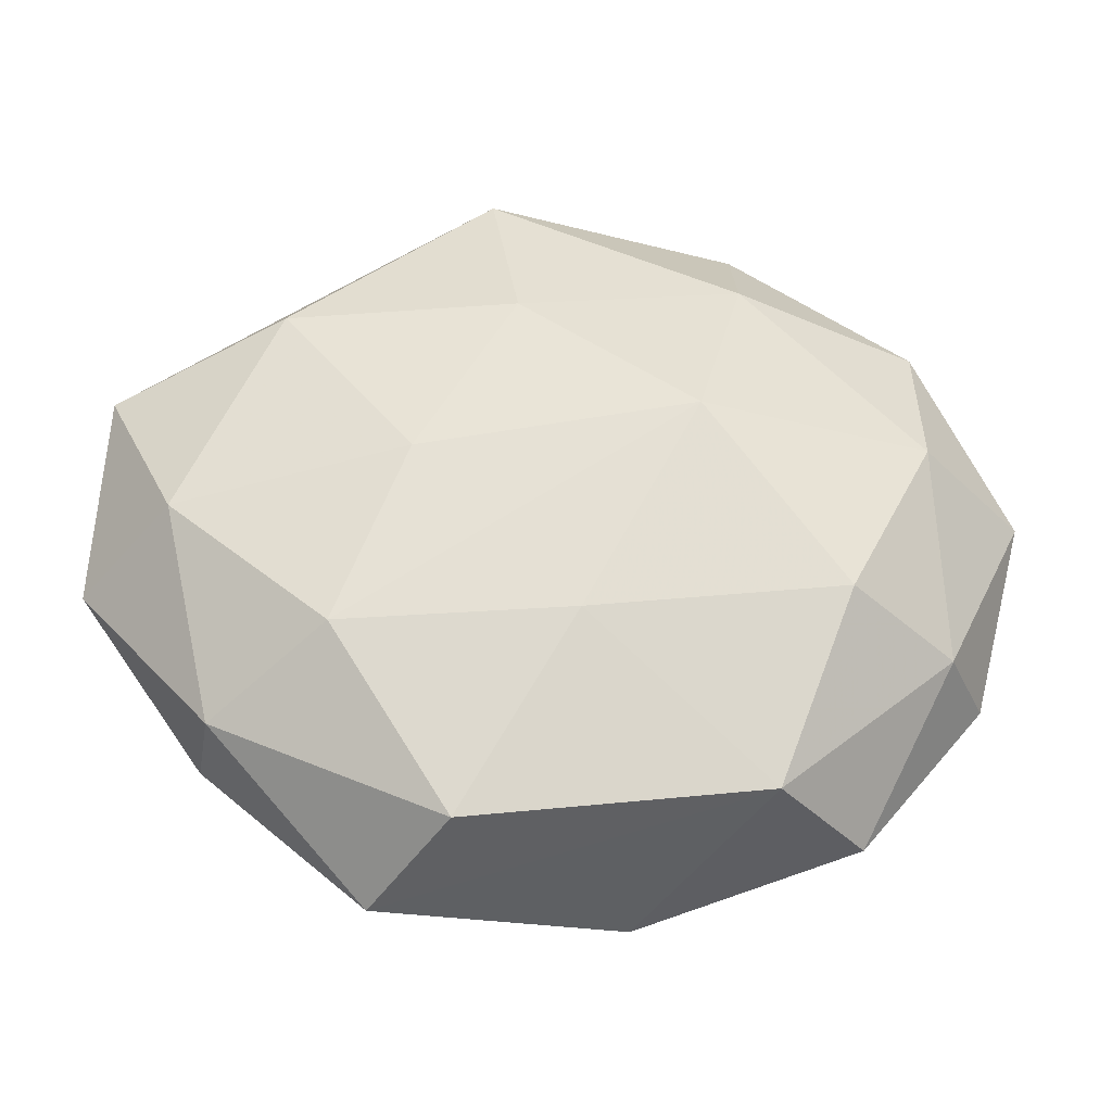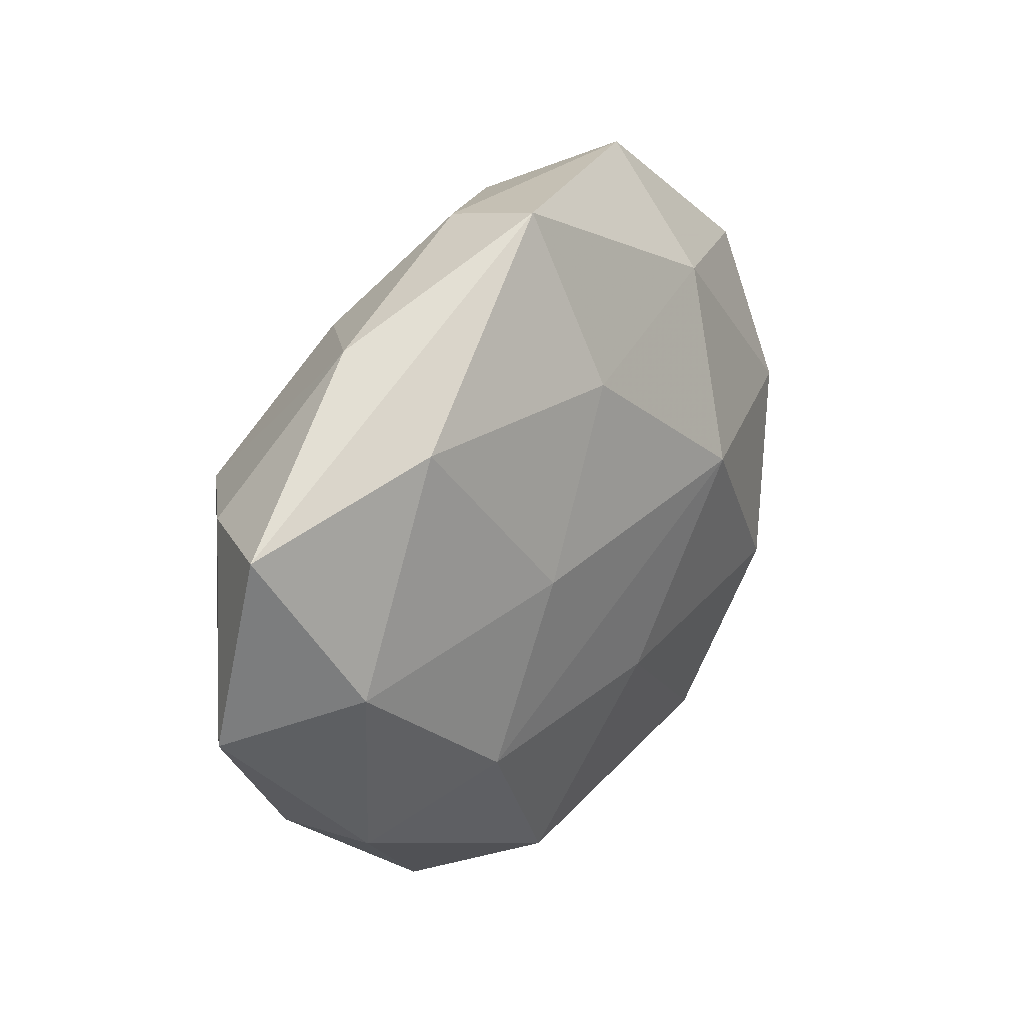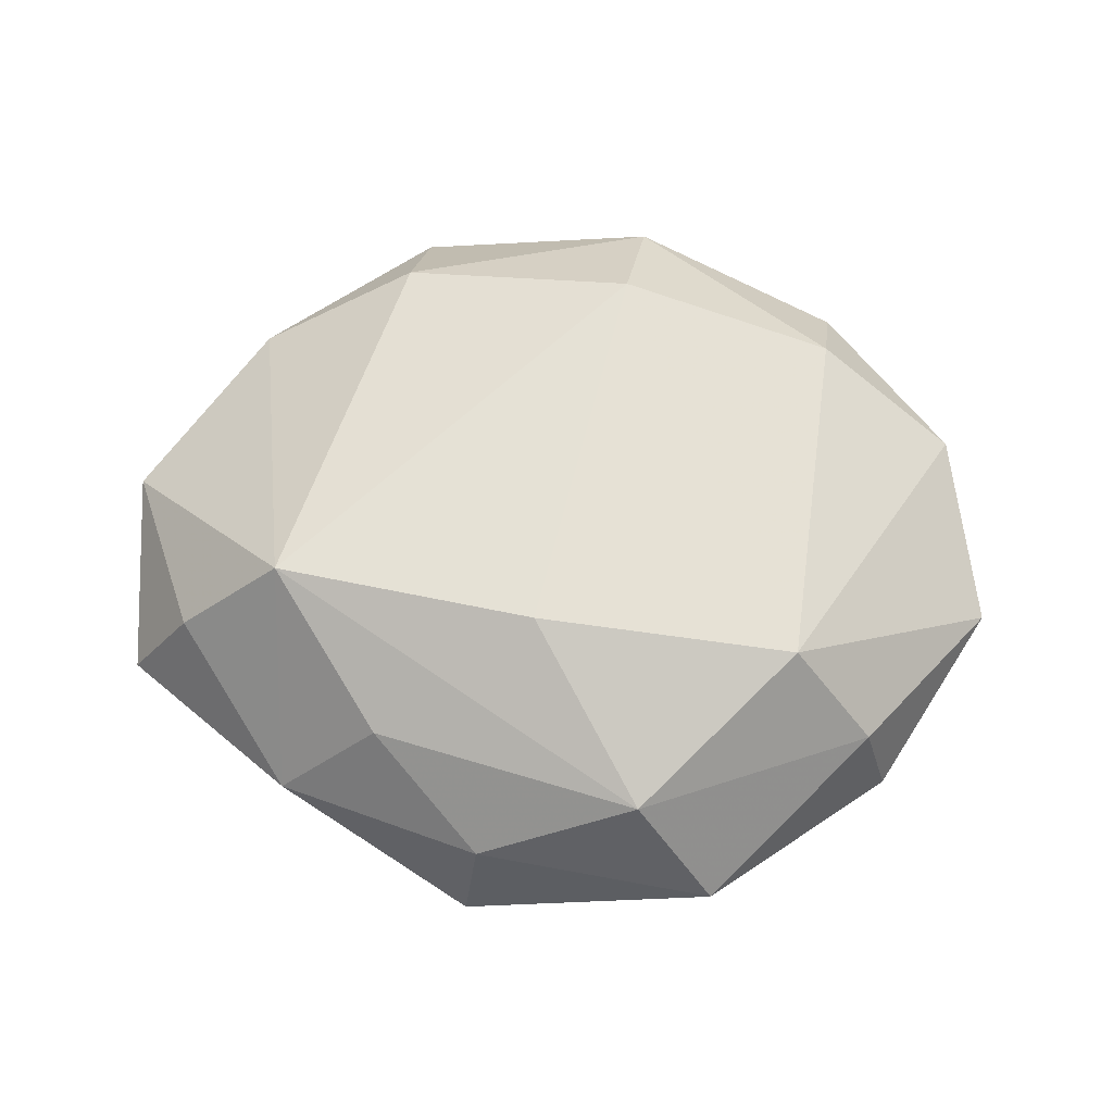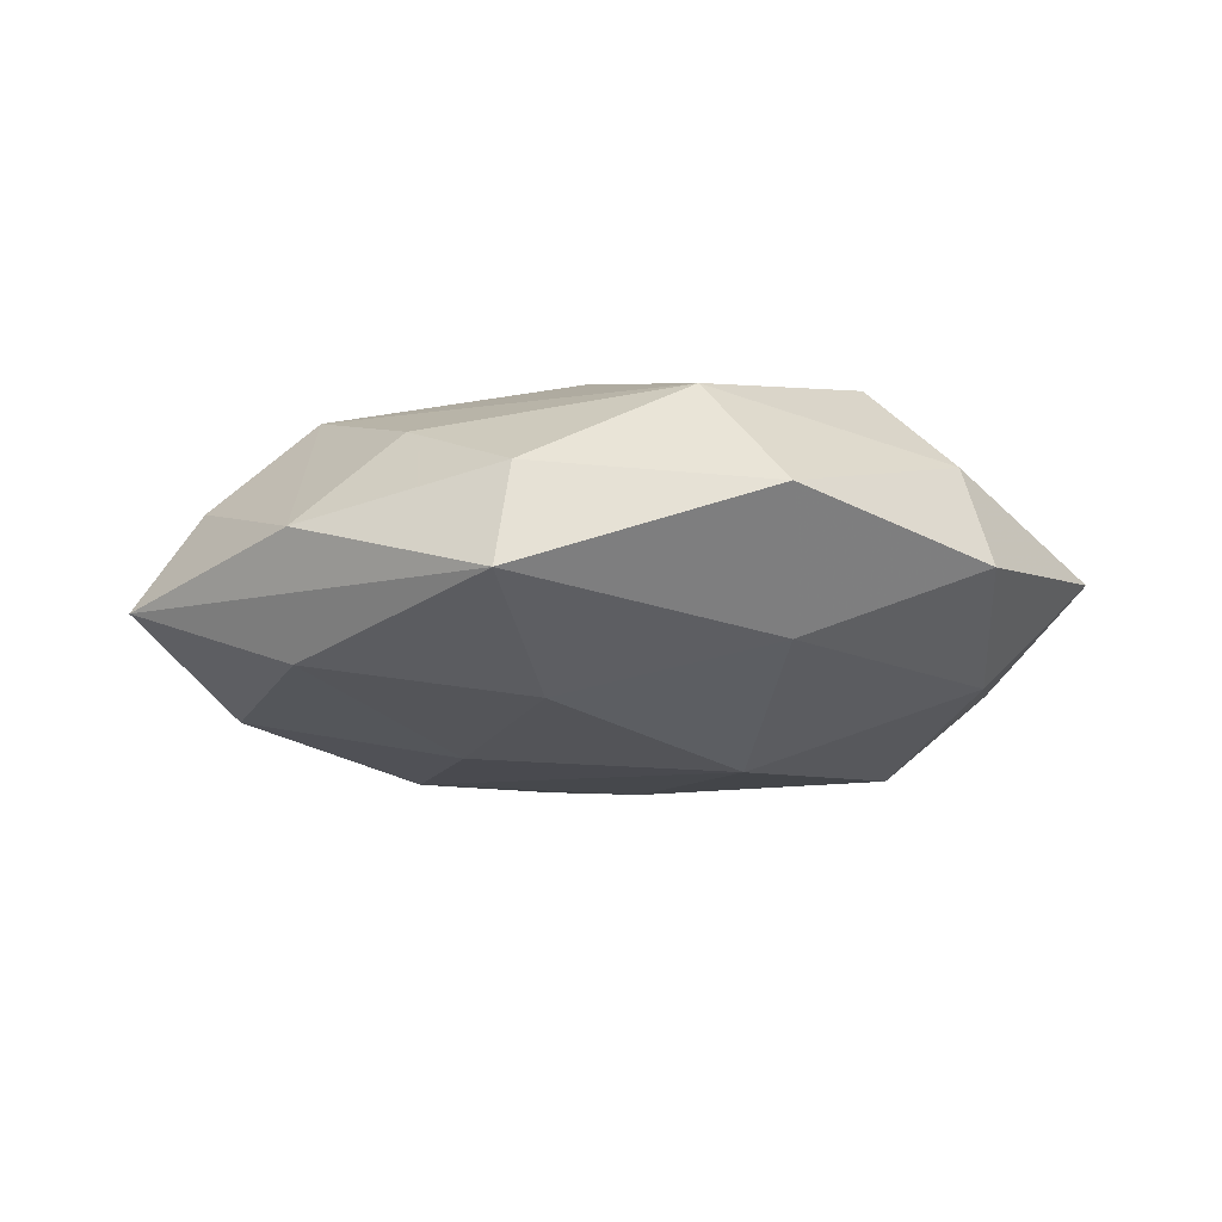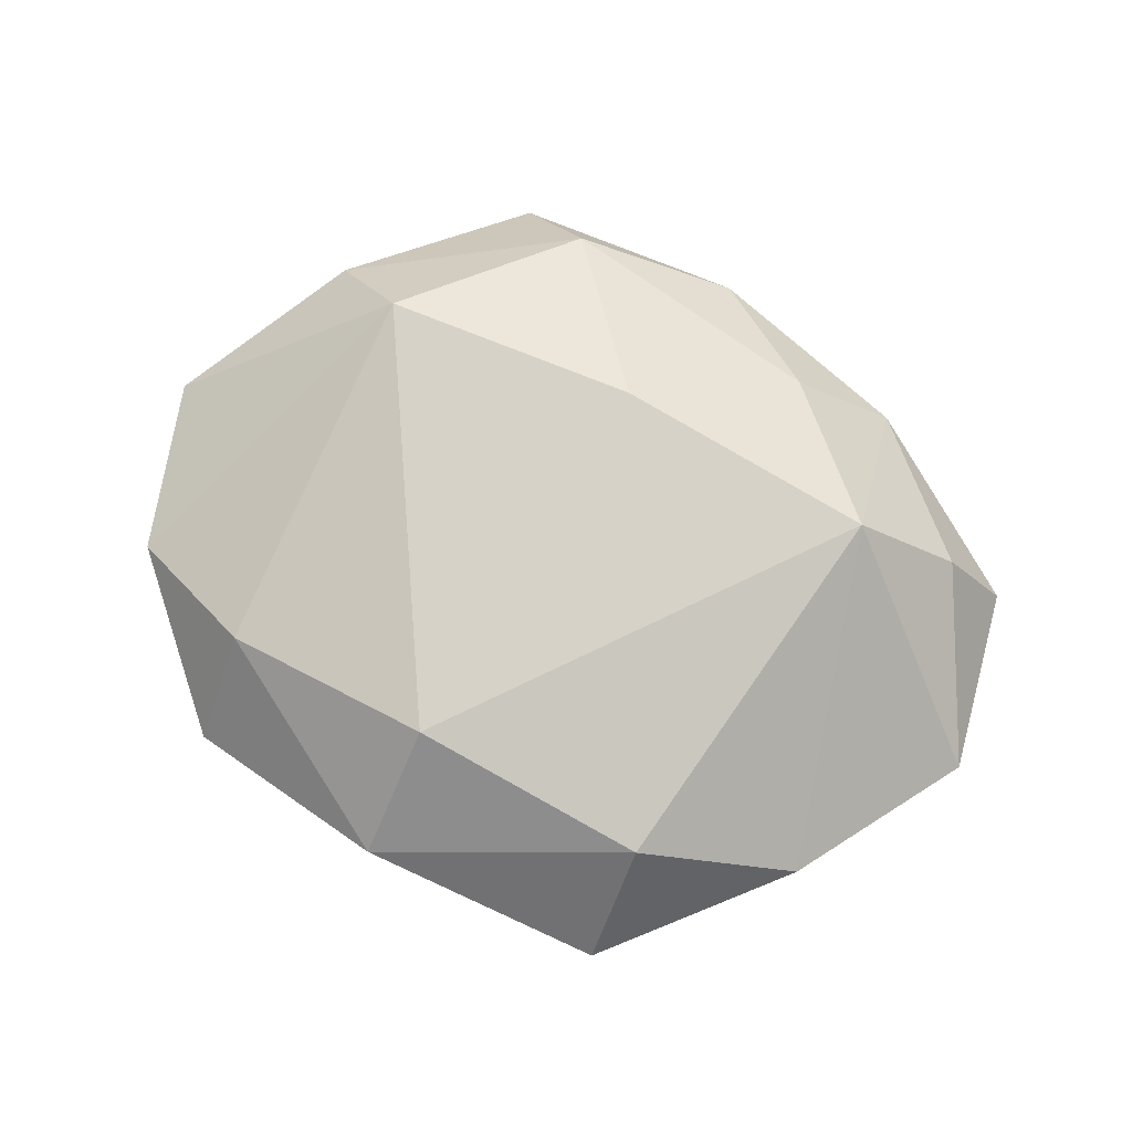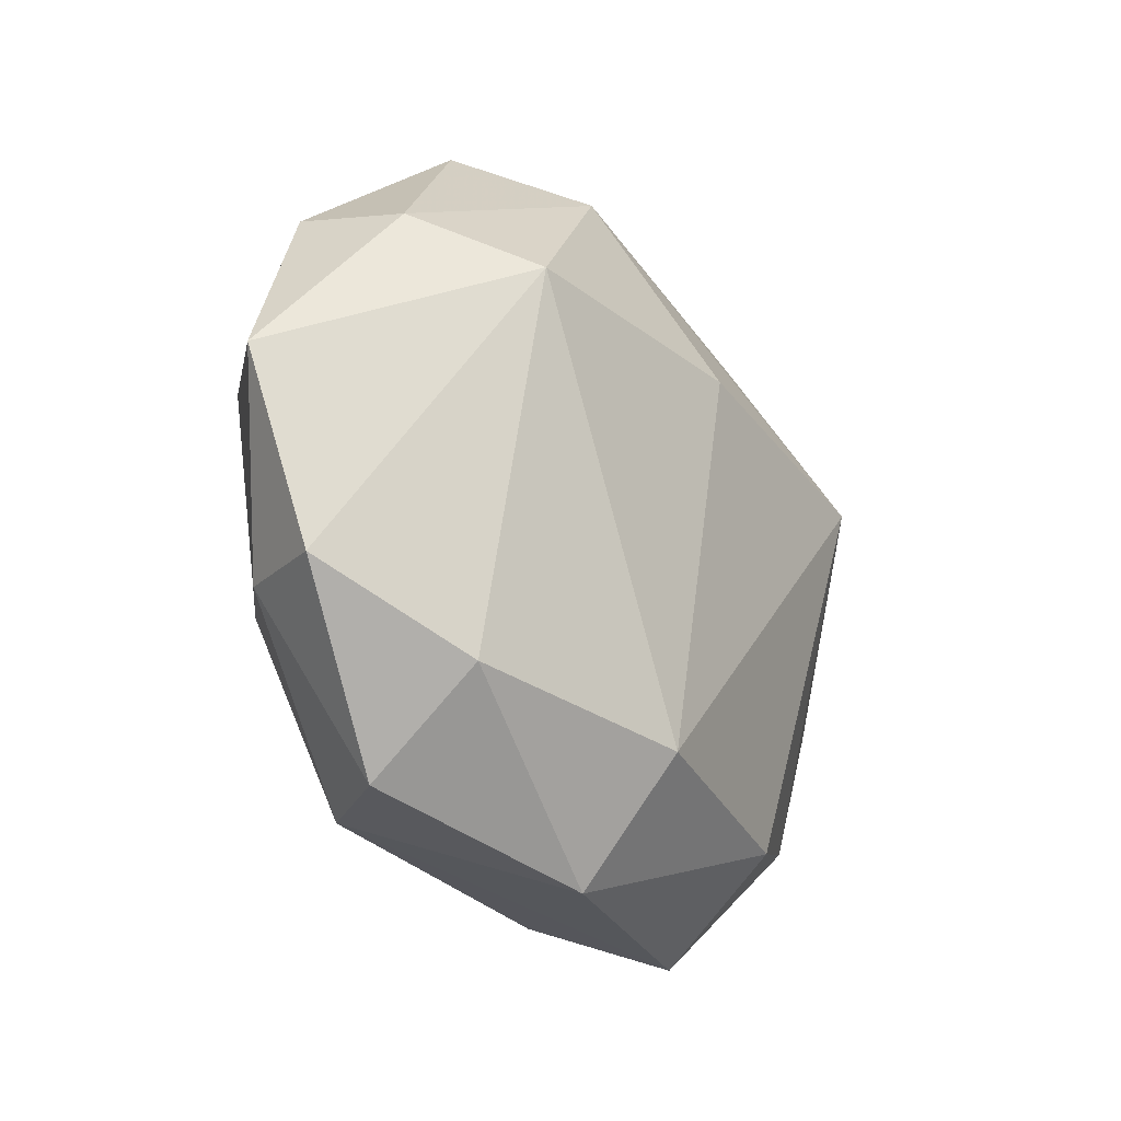
<metadata>
{"format":"obj","ext":"obj","renderer":"f3d","projection":"perspective","resolution":1024,"background":"white","views":[{"elev":-30.7,"azim":178.1,"up":"+Y"},{"elev":27.6,"azim":126.3,"up":"+Y"},{"elev":66.3,"azim":-175.8,"up":"+Z"},{"elev":-17.1,"azim":-175.2,"up":"+Z"},{"elev":75.5,"azim":21.1,"up":"+Z"},{"elev":-23.5,"azim":-54.7,"up":"+Y"}]}
</metadata>
<code>
v -0.01864 -0.02853 -0.01062
v -0.009559 0.03069 0.01029
v -0.017 0.02434 -0.01064
v -0.01218 0.006609 -0.0179
v 0.009695 -0.03171 -0.01067
v -0.0397 -0.01388 0.003293
v -0.02547 -0.01068 -0.01499
v -0.006492 -0.03485 0.006839
v -0.04407 0.004179 -0.0002076
v 0.04329 0.01446 -0.00385
v -0.03562 -0.01336 -0.005985
v -0.02377 0.01557 0.01523
v -0.0345 0.02151 -0.003819
v 0.01643 0.0245 0.009114
v 0.04493 -0.004908 -4.161e-05
v 0.03173 -0.02083 -0.006068
v -0.02614 -0.02051 0.01028
v -0.001317 -0.01342 -0.01527
v 0.001525 0.01461 0.01713
v -0.00507 -0.02347 0.01582
v 0.02607 0.02755 -0.0004235
v 0.02665 0.02024 -0.01072
v 0.03622 -0.0007305 -0.01032
v -0.02724 -0.02947 0.0001864
v 0.01712 -0.03579 0.0002895
v 0.005854 0.03402 0.002687
v 0.0178 -0.02612 0.01087
v 0.02089 -0.01428 -0.01361
v -0.03405 0.006471 -0.01054
v 0.03304 -0.02121 0.00341
v -0.03184 0.02027 0.005841
v 0.006976 0.03666 -0.007585
v 0.03704 0.01322 0.005963
v -0.01737 0.0357 -0.0005467
v 0.02704 0.01066 0.01564
v 0.014 0.003104 -0.01525
v 0.004477 0.02002 -0.01414
f 8 1 25
f 24 1 8
f 17 24 8
f 32 22 37
f 37 22 36
f 5 25 1
f 1 24 11
f 10 33 15
f 10 21 33
f 10 22 32
f 32 21 10
f 9 31 13
f 13 31 34
f 4 37 36
f 15 33 35
f 35 30 15
f 33 21 35
f 35 21 14
f 23 10 15
f 36 22 23
f 22 10 23
f 9 11 6
f 6 11 24
f 24 17 6
f 32 34 26
f 26 21 32
f 14 21 26
f 34 31 2
f 2 26 34
f 14 26 2
f 19 35 2
f 2 35 14
f 19 2 12
f 12 2 31
f 12 6 17
f 12 31 9
f 9 6 12
f 1 11 7
f 28 4 36
f 36 23 28
f 32 37 3
f 37 4 3
f 3 34 32
f 3 13 34
f 20 35 19
f 20 17 8
f 19 12 20
f 20 12 17
f 4 7 29
f 13 3 29
f 29 3 4
f 9 13 29
f 29 11 9
f 29 7 11
f 18 28 5
f 4 28 18
f 18 7 4
f 18 5 1
f 1 7 18
f 16 23 15
f 16 28 23
f 5 28 16
f 25 5 16
f 15 30 16
f 16 30 25
f 30 35 27
f 35 20 27
f 25 30 27
f 8 25 27
f 27 20 8

</code>
